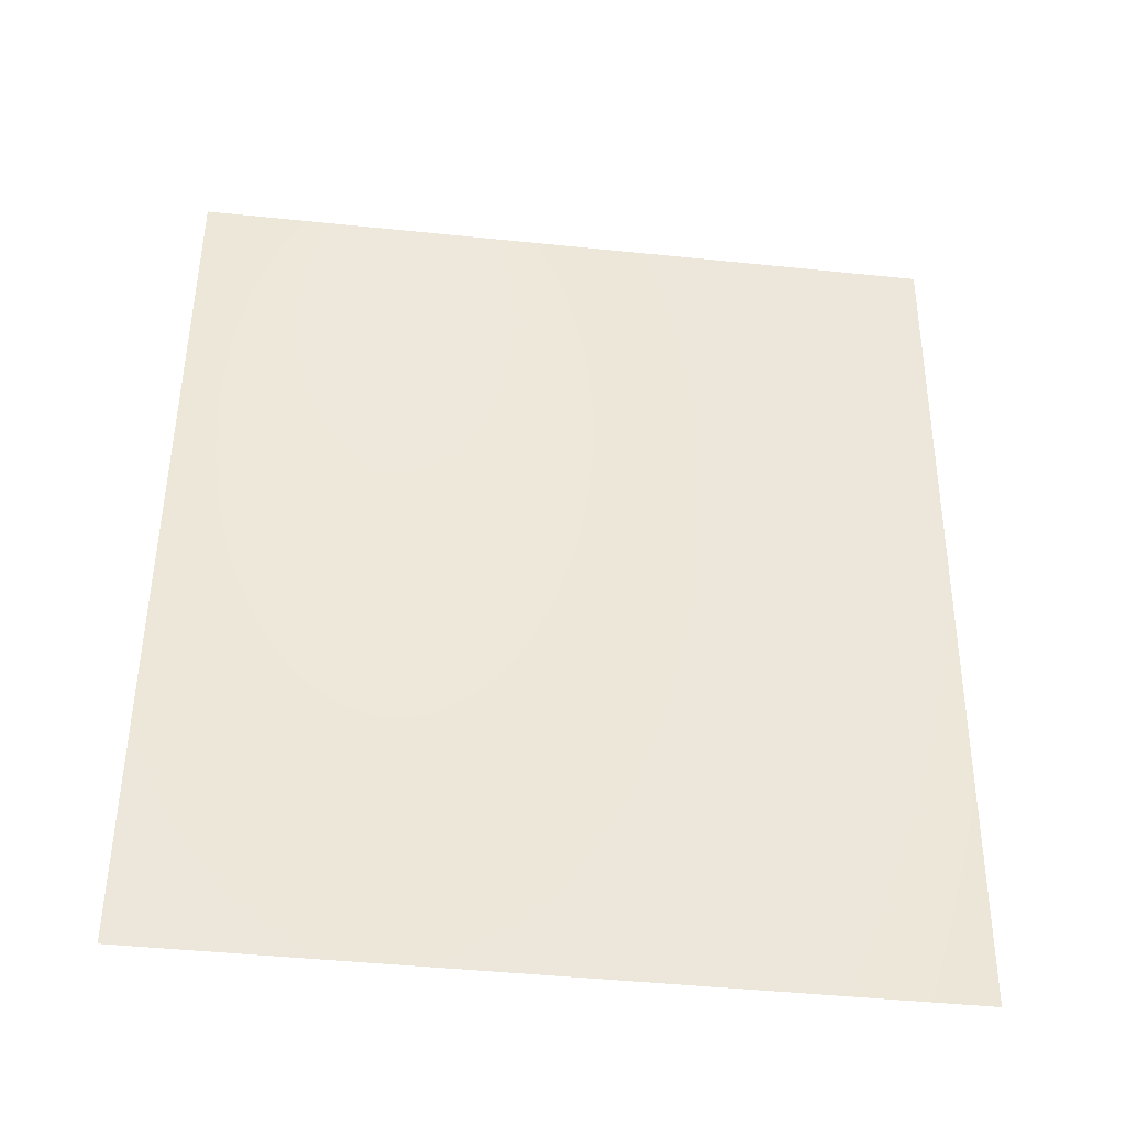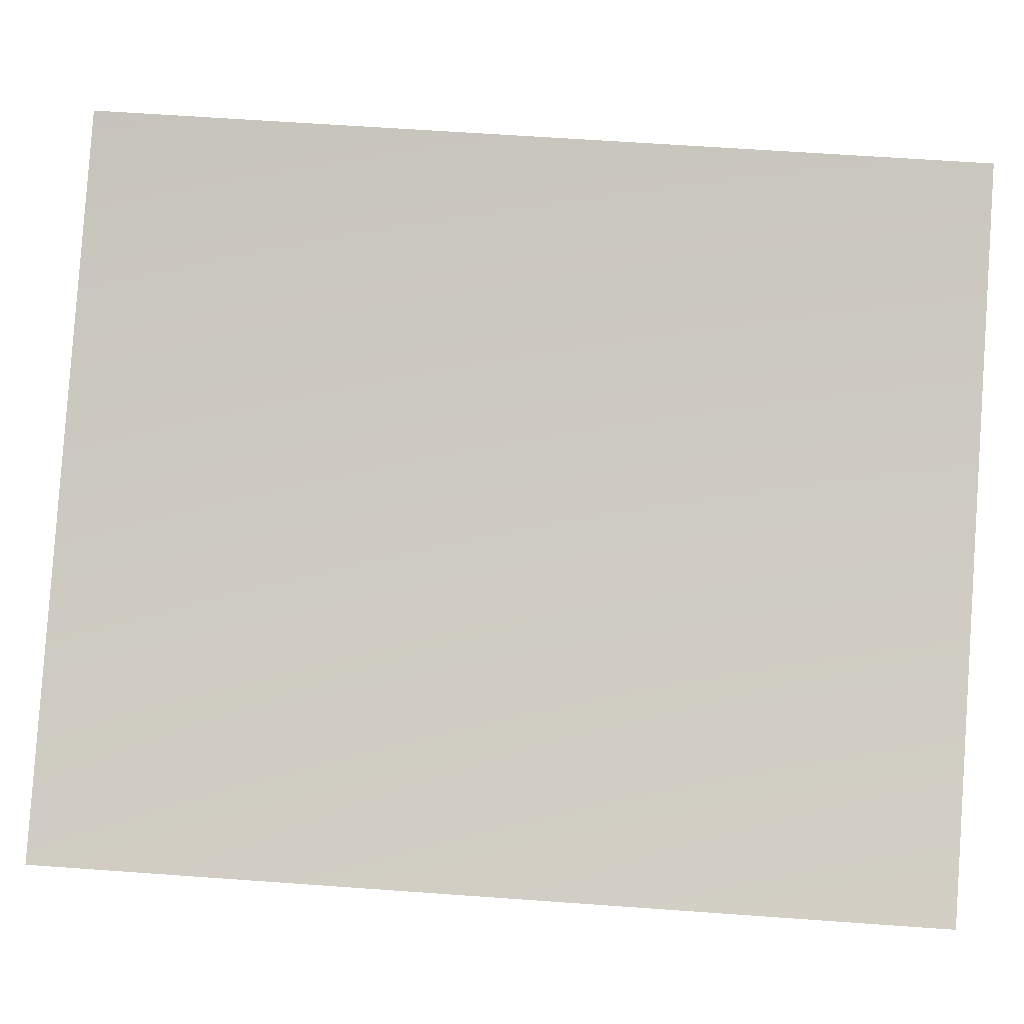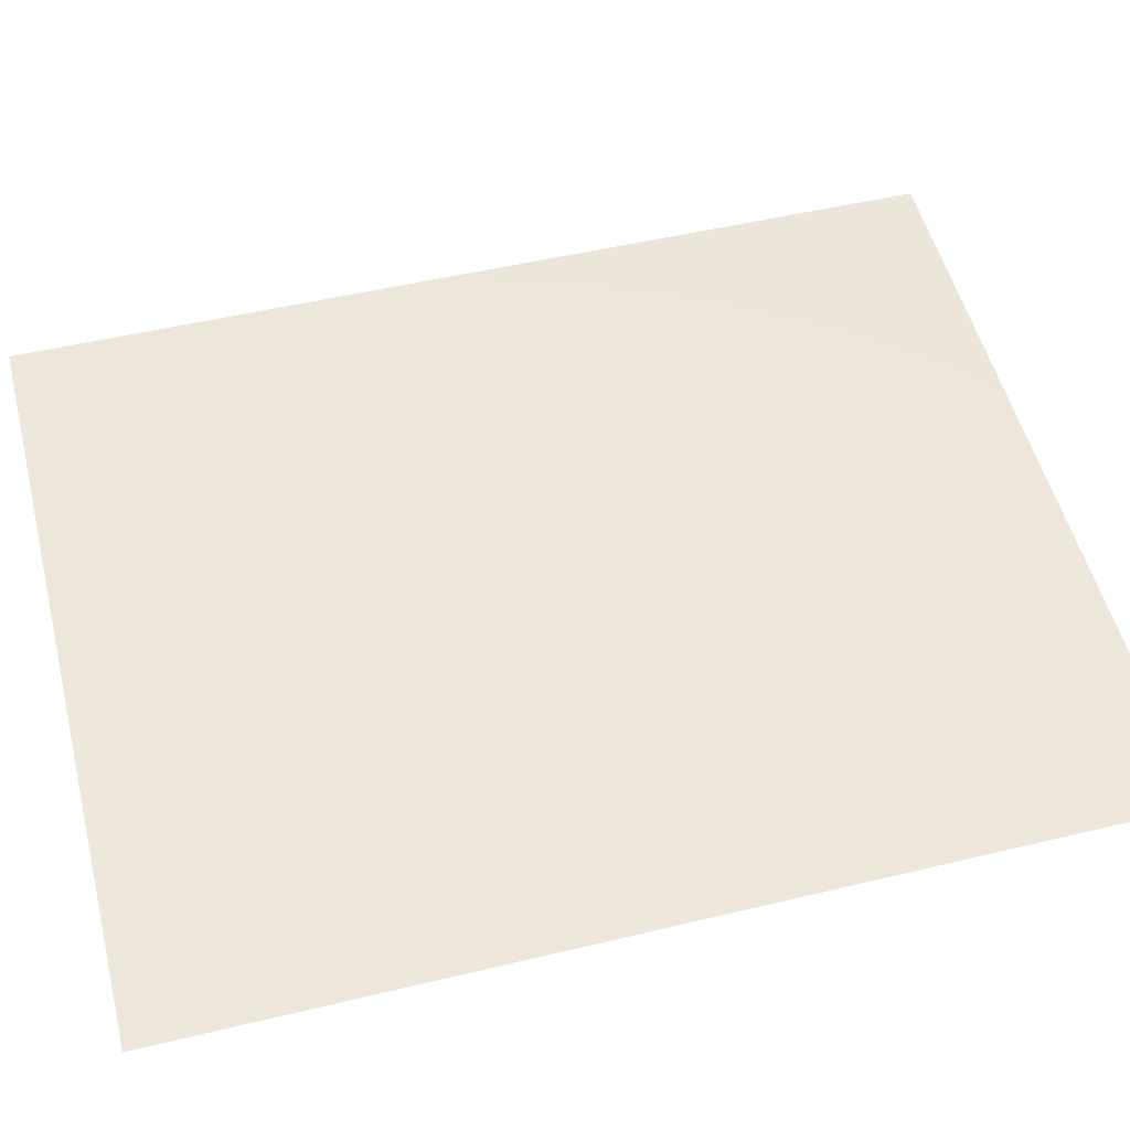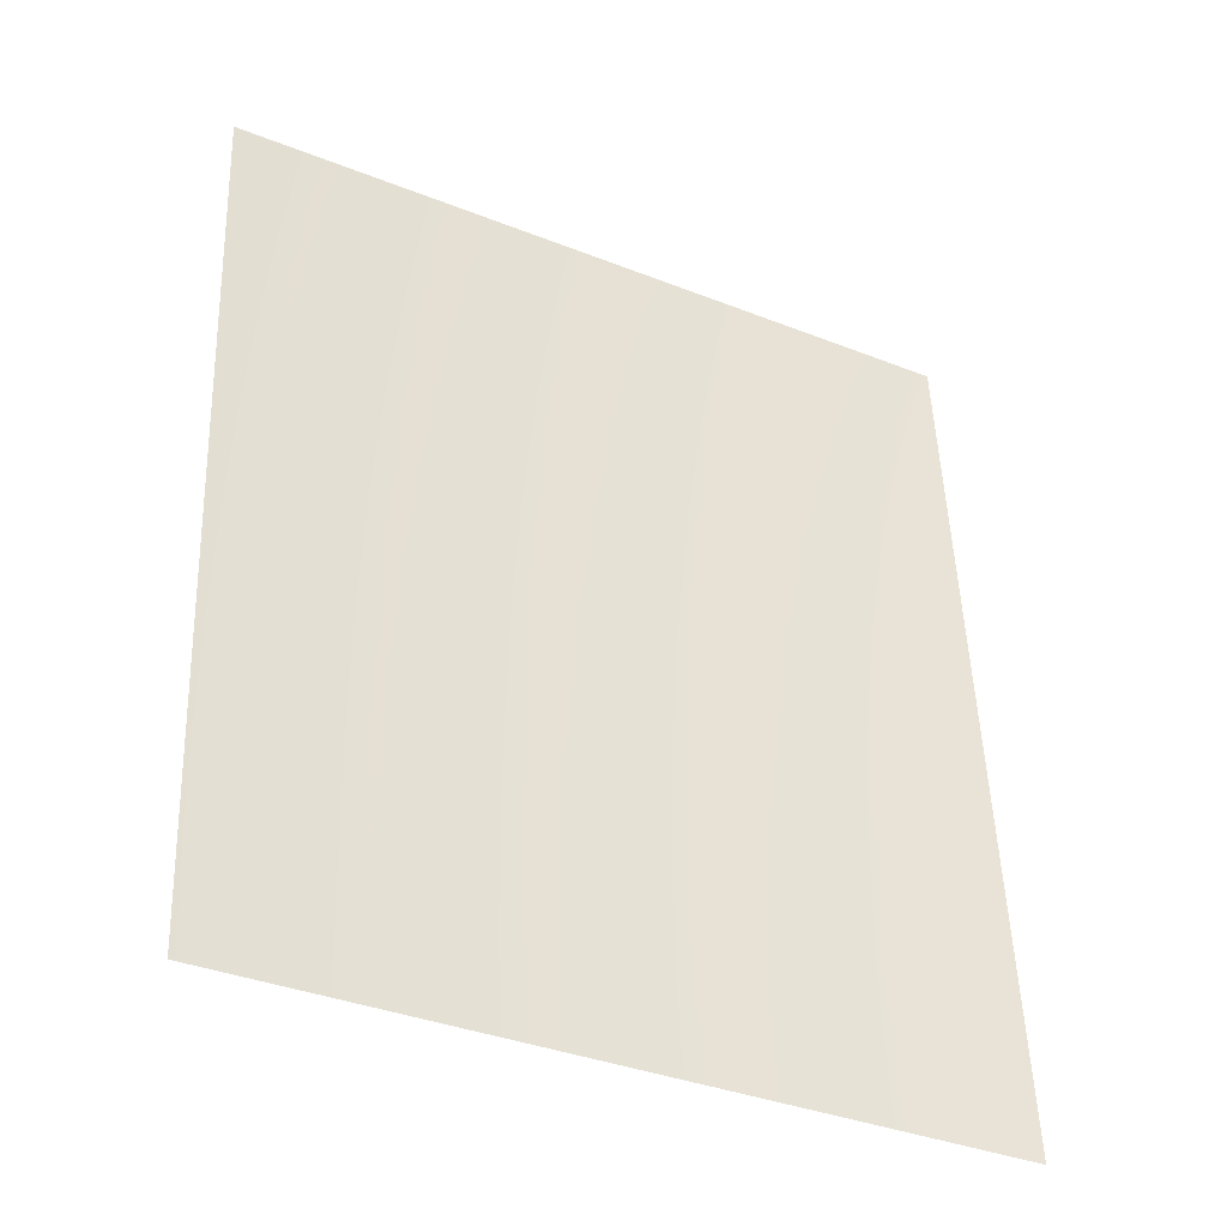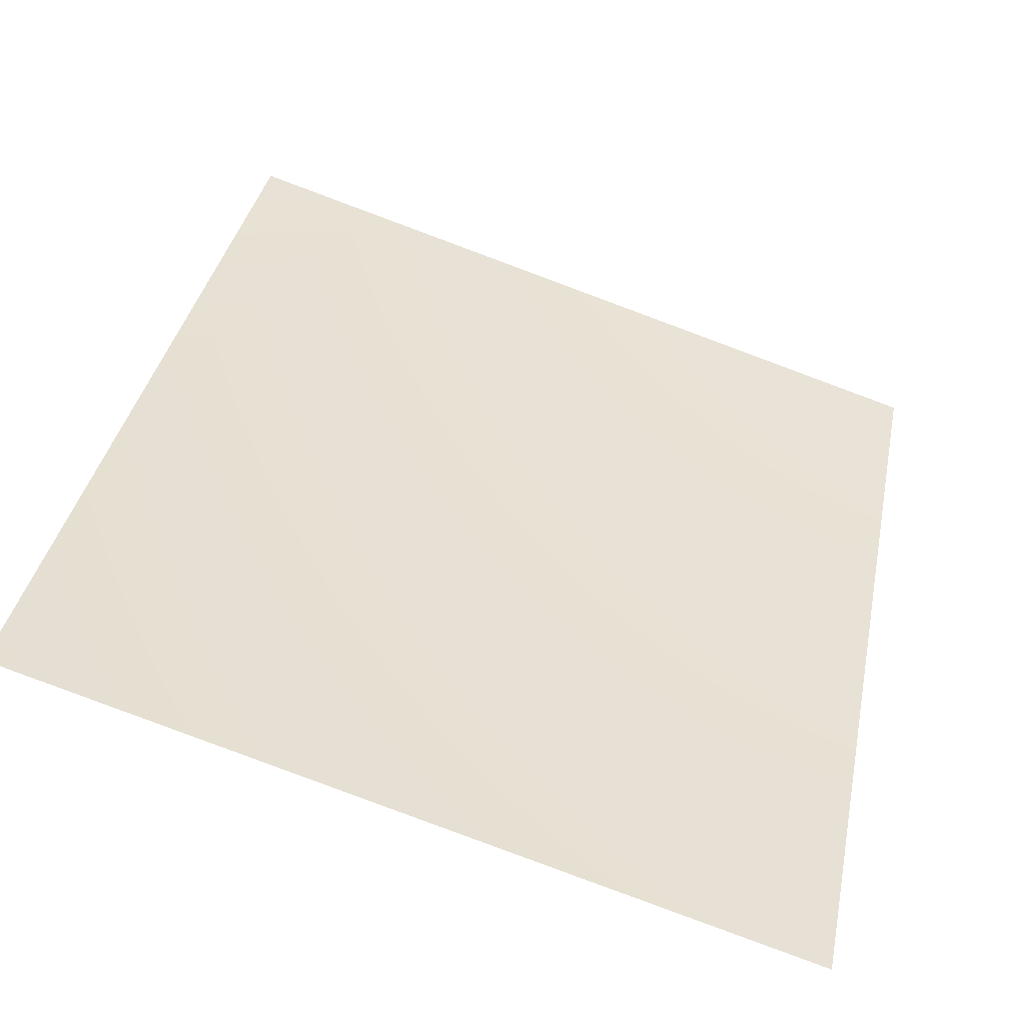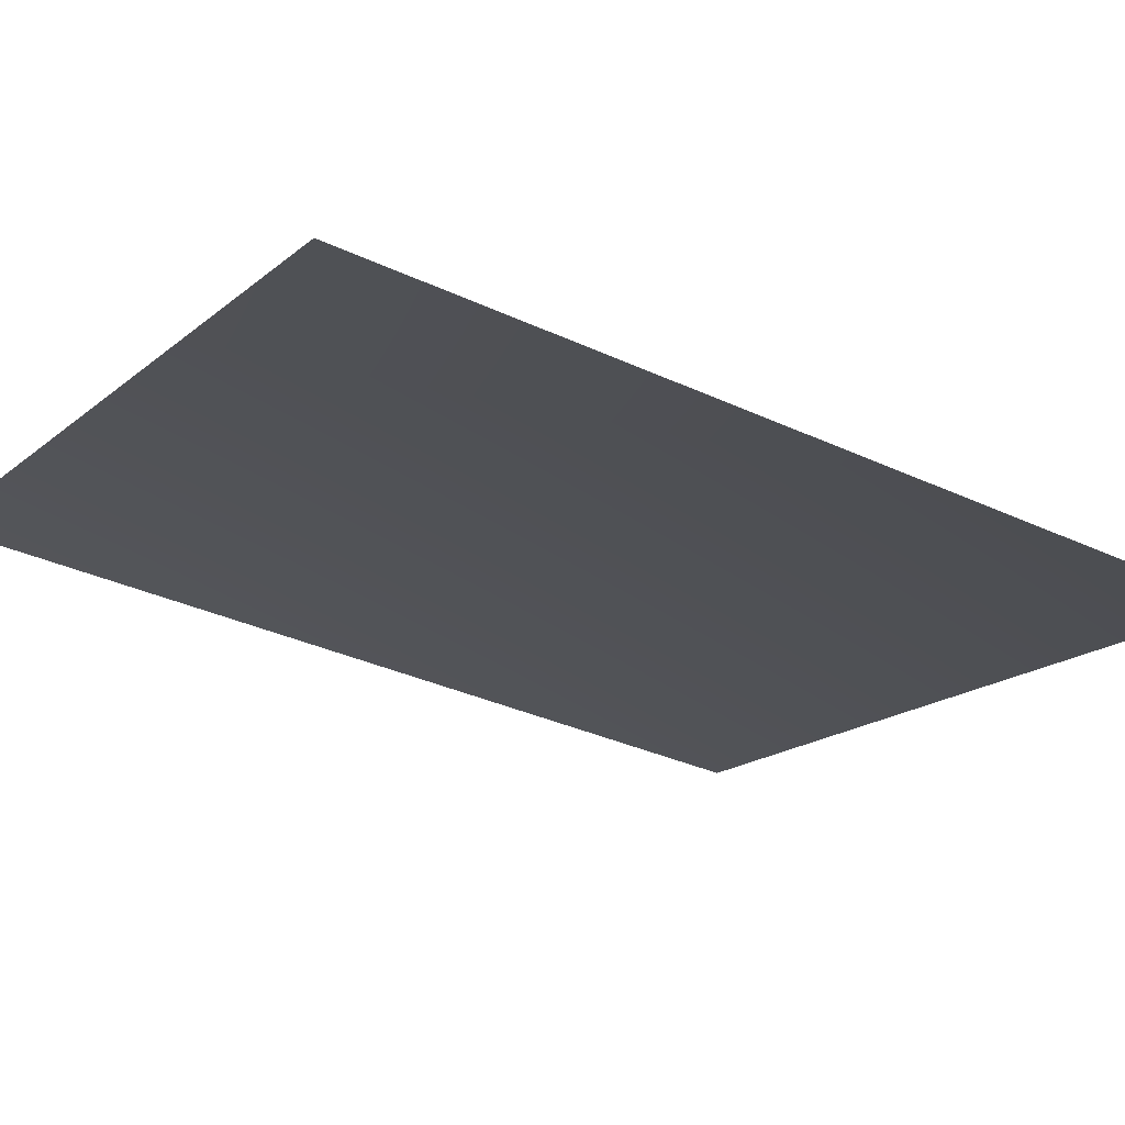
<metadata>
{"format":"obj","ext":"obj","renderer":"f3d","projection":"perspective","resolution":1024,"background":"white","views":[{"elev":-45.8,"azim":11.4,"up":"+Y"},{"elev":-77.9,"azim":-94.2,"up":"+Z"},{"elev":70.7,"azim":-104.9,"up":"+Z"},{"elev":-36.0,"azim":170.7,"up":"+Y"},{"elev":30.1,"azim":9.3,"up":"+Z"},{"elev":-39.5,"azim":55.2,"up":"+Z"}]}
</metadata>
<code>
o mesh21/mesh21-geometry#mesh21-geometry
v 0.2513 0.5247 0.391
v 0.2536 0.5218 0.39
v 0.2512 0.5218 0.3907
v 0.2536 0.5247 0.3902
f 1 2 3
f 2 1 4
f 3 2 1
f 4 1 2

</code>
